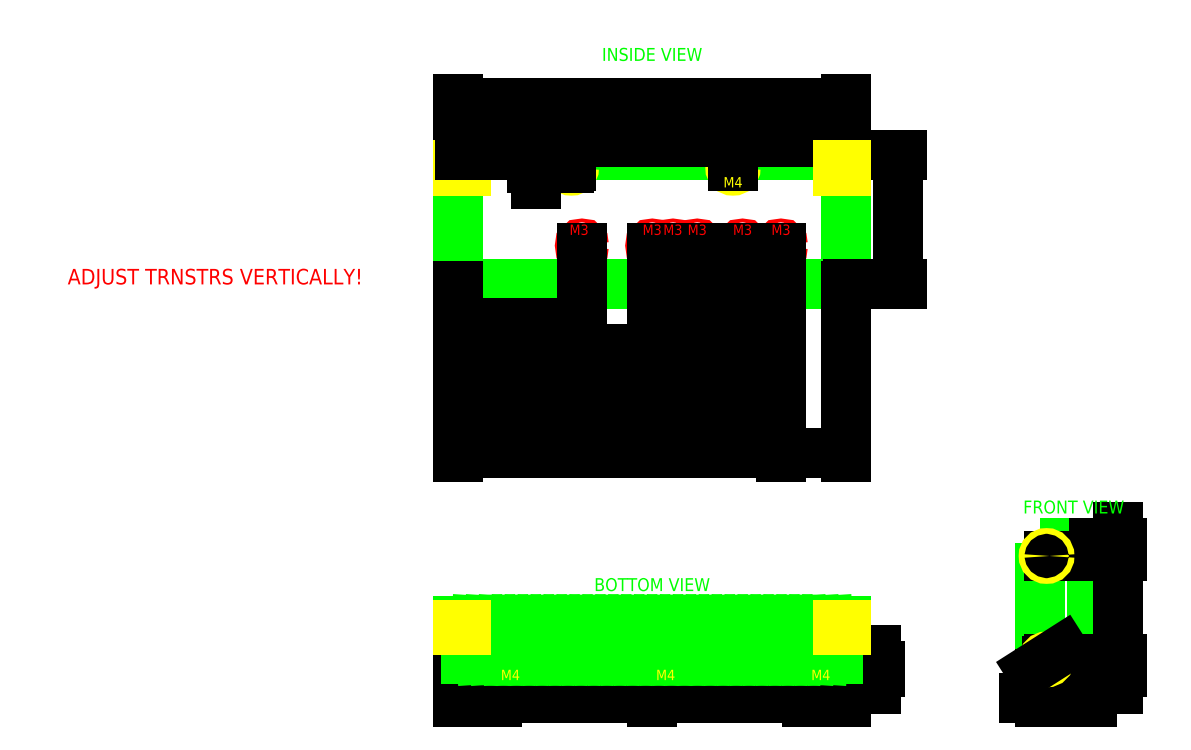
<metadata>
{"format":"dxf","ext":"dxf","renderer":"ezdxf+matplotlib","layout":"modelspace","background":"white","min_lineweight":24,"dpi":150}
</metadata>
<code>
0
SECTION
2
ENTITIES
0
LWPOLYLINE
8
HEATSINK
90
    4
70
    1
43
0
10
300
20
0
10
0
20
0
10
0
20
100
10
300
20
100
0
DIMENSION
8
HEATSINK
2
*D1
10
300
20
140
30
0
11
150
21
144.7
31
0
70
   32
71
    5
3
Standard
53
0
210
0
220
0
230
1
13
0
23
100
33
0
14
300
24
100
34
0
0
DIMENSION
8
HEATSINK
2
*D2
10
340
20
-4.899e-15
30
0
11
335.3
21
50
31
0
70
   32
71
    5
3
Standard
53
0
210
0
220
0
230
1
13
300
23
100
33
0
14
300
24
0
34
0
50
90
0
CIRCLE
8
CHASSISJOINTS M4
10
87.5
20
90
40
2
0
CIRCLE
8
CHASSISJOINTS M4
10
212.5
20
90
40
2
0
DIMENSION
8
CHASSISJOINTS M4
2
*D3
10
87.5
20
110
30
0
11
43.75
21
114.7
31
0
70
   32
71
    5
3
Standard
53
0
210
0
220
0
230
1
13
0
23
100
33
0
14
87.5
24
90
34
0
0
DIMENSION
8
CHASSISJOINTS M4
2
*D4
10
212.5
20
110
30
0
11
150
21
114.7
31
0
70
   32
71
    5
3
Standard
53
0
210
0
220
0
230
1
13
87.5
23
90
33
0
14
212.5
24
90
34
0
0
DIMENSION
8
CHASSISJOINTS M4
2
*D5
10
300
20
110
30
0
11
256.2
21
114.7
31
0
70
   32
71
    5
3
Standard
53
0
210
0
220
0
230
1
13
212.5
23
90
33
0
14
300
24
100
34
0
0
LINE
8
HEATSINK
10
0
20
-300
11
300
21
-300
0
LINE
8
HEATSINK
10
294
20
-260
11
294
21
-290
0
LINE
8
HEATSINK
10
300
20
-300
11
300
21
-260
0
LINE
8
HEATSINK
10
300
20
-260
11
294
21
-260
0
LINE
8
HEATSINK
10
0
20
-300
11
0
21
-260
0
LINE
8
HEATSINK
10
6
20
-260
11
6
21
-290
0
LINE
8
HEATSINK
10
0
20
-260
11
6
21
-260
0
CIRCLE
8
CHASSISJOINTS M4
10
30
20
-295
40
2
0
CIRCLE
8
CHASSISJOINTS M4
10
270
20
-295
40
2
0
CIRCLE
8
CHASSISJOINTS M4
10
150
20
-295
40
2
0
DIMENSION
8
CHASSISJOINTS M4
2
*D6
10
30
20
-320
30
0
11
15
21
-315.3
31
0
70
   32
71
    5
3
Standard
53
0
210
0
220
0
230
1
13
0
23
-300
33
0
14
30
24
-295
34
0
0
DIMENSION
8
CHASSISJOINTS M4
2
*D7
10
150
20
-320
30
0
11
90
21
-315.3
31
0
70
   32
71
    5
3
Standard
53
0
210
0
220
0
230
1
13
30
23
-295
33
0
14
150
24
-295
34
0
0
DIMENSION
8
CHASSISJOINTS M4
2
*D8
10
270
20
-320
30
0
11
210
21
-315.3
31
0
70
   32
71
    5
3
Standard
53
0
210
0
220
0
230
1
13
150
23
-295
33
0
14
270
24
-295
34
0
0
DIMENSION
8
CHASSISJOINTS M4
2
*D9
10
300
20
-320
30
0
11
285
21
-315.3
31
0
70
   32
71
    5
3
Standard
53
0
210
0
220
0
230
1
13
270
23
-295
33
0
14
300
24
-300
34
0
0
DIMENSION
8
CHASSISJOINTS M4
2
*D10
10
323
20
-300
30
0
11
318.3
21
-297.5
31
0
70
   32
71
    5
3
Standard
53
0
210
0
220
0
230
1
13
270
23
-295
33
0
14
300
24
-300
34
0
50
90
0
LINE
8
HEATSINK
10
288
20
-290
11
286
21
-260
0
LINE
8
HEATSINK
10
284
20
-260
11
282
21
-290
0
LINE
8
HEATSINK
10
282
20
-290
11
278
21
-290
0
LINE
8
HEATSINK
10
284
20
-260
11
286
21
-260
0
LINE
8
HEATSINK
10
278
20
-290
11
276
21
-260
0
LINE
8
HEATSINK
10
274
20
-260
11
272
21
-290
0
LINE
8
HEATSINK
10
272
20
-290
11
268
21
-290
0
LINE
8
HEATSINK
10
274
20
-260
11
276
21
-260
0
LINE
8
HEATSINK
10
268
20
-290
11
266
21
-260
0
LINE
8
HEATSINK
10
264
20
-260
11
262
21
-290
0
LINE
8
HEATSINK
10
262
20
-290
11
258
21
-290
0
LINE
8
HEATSINK
10
264
20
-260
11
266
21
-260
0
LINE
8
HEATSINK
10
258
20
-290
11
256
21
-260
0
LINE
8
HEATSINK
10
254
20
-260
11
252
21
-290
0
LINE
8
HEATSINK
10
252
20
-290
11
248
21
-290
0
LINE
8
HEATSINK
10
254
20
-260
11
256
21
-260
0
LINE
8
HEATSINK
10
248
20
-290
11
246
21
-260
0
LINE
8
HEATSINK
10
244
20
-260
11
242
21
-290
0
LINE
8
HEATSINK
10
242
20
-290
11
238
21
-290
0
LINE
8
HEATSINK
10
244
20
-260
11
246
21
-260
0
LINE
8
HEATSINK
10
238
20
-290
11
236
21
-260
0
LINE
8
HEATSINK
10
234
20
-260
11
232
21
-290
0
LINE
8
HEATSINK
10
232
20
-290
11
228
21
-290
0
LINE
8
HEATSINK
10
234
20
-260
11
236
21
-260
0
LINE
8
HEATSINK
10
228
20
-290
11
226
21
-260
0
LINE
8
HEATSINK
10
224
20
-260
11
222
21
-290
0
LINE
8
HEATSINK
10
222
20
-290
11
218
21
-290
0
LINE
8
HEATSINK
10
224
20
-260
11
226
21
-260
0
LINE
8
HEATSINK
10
218
20
-290
11
216
21
-260
0
LINE
8
HEATSINK
10
214
20
-260
11
212
21
-290
0
LINE
8
HEATSINK
10
212
20
-290
11
208
21
-290
0
LINE
8
HEATSINK
10
214
20
-260
11
216
21
-260
0
LINE
8
HEATSINK
10
208
20
-290
11
206
21
-260
0
LINE
8
HEATSINK
10
204
20
-260
11
202
21
-290
0
LINE
8
HEATSINK
10
202
20
-290
11
198
21
-290
0
LINE
8
HEATSINK
10
204
20
-260
11
206
21
-260
0
LINE
8
HEATSINK
10
198
20
-290
11
196
21
-260
0
LINE
8
HEATSINK
10
194
20
-260
11
192
21
-290
0
LINE
8
HEATSINK
10
192
20
-290
11
188
21
-290
0
LINE
8
HEATSINK
10
194
20
-260
11
196
21
-260
0
LINE
8
HEATSINK
10
188
20
-290
11
186
21
-260
0
LINE
8
HEATSINK
10
184
20
-260
11
182
21
-290
0
LINE
8
HEATSINK
10
182
20
-290
11
178
21
-290
0
LINE
8
HEATSINK
10
184
20
-260
11
186
21
-260
0
LINE
8
HEATSINK
10
178
20
-290
11
176
21
-260
0
LINE
8
HEATSINK
10
174
20
-260
11
172
21
-290
0
LINE
8
HEATSINK
10
172
20
-290
11
168
21
-290
0
LINE
8
HEATSINK
10
174
20
-260
11
176
21
-260
0
LINE
8
HEATSINK
10
168
20
-290
11
166
21
-260
0
LINE
8
HEATSINK
10
164
20
-260
11
162
21
-290
0
LINE
8
HEATSINK
10
162
20
-290
11
158
21
-290
0
LINE
8
HEATSINK
10
164
20
-260
11
166
21
-260
0
LINE
8
HEATSINK
10
158
20
-290
11
156
21
-260
0
LINE
8
HEATSINK
10
154
20
-260
11
152
21
-290
0
LINE
8
HEATSINK
10
152
20
-290
11
148
21
-290
0
LINE
8
HEATSINK
10
154
20
-260
11
156
21
-260
0
LINE
8
HEATSINK
10
148
20
-290
11
146
21
-260
0
LINE
8
HEATSINK
10
144
20
-260
11
142
21
-290
0
LINE
8
HEATSINK
10
142
20
-290
11
138
21
-290
0
LINE
8
HEATSINK
10
144
20
-260
11
146
21
-260
0
LINE
8
HEATSINK
10
138
20
-290
11
136
21
-260
0
LINE
8
HEATSINK
10
134
20
-260
11
132
21
-290
0
LINE
8
HEATSINK
10
132
20
-290
11
128
21
-290
0
LINE
8
HEATSINK
10
134
20
-260
11
136
21
-260
0
LINE
8
HEATSINK
10
128
20
-290
11
126
21
-260
0
LINE
8
HEATSINK
10
124
20
-260
11
122
21
-290
0
LINE
8
HEATSINK
10
122
20
-290
11
118
21
-290
0
LINE
8
HEATSINK
10
124
20
-260
11
126
21
-260
0
LINE
8
HEATSINK
10
118
20
-290
11
116
21
-260
0
LINE
8
HEATSINK
10
114
20
-260
11
112
21
-290
0
LINE
8
HEATSINK
10
112
20
-290
11
108
21
-290
0
LINE
8
HEATSINK
10
108
20
-290
11
106
21
-260
0
LINE
8
HEATSINK
10
104
20
-260
11
102
21
-290
0
LINE
8
HEATSINK
10
102
20
-290
11
98
21
-290
0
LINE
8
HEATSINK
10
104
20
-260
11
106
21
-260
0
LINE
8
HEATSINK
10
98
20
-290
11
96
21
-260
0
LINE
8
HEATSINK
10
94
20
-260
11
92
21
-290
0
LINE
8
HEATSINK
10
92
20
-290
11
88
21
-290
0
LINE
8
HEATSINK
10
94
20
-260
11
96
21
-260
0
LINE
8
HEATSINK
10
88
20
-290
11
86
21
-260
0
LINE
8
HEATSINK
10
84
20
-260
11
82
21
-290
0
LINE
8
HEATSINK
10
82
20
-290
11
78
21
-290
0
LINE
8
HEATSINK
10
84
20
-260
11
86
21
-260
0
LINE
8
HEATSINK
10
78
20
-290
11
76
21
-260
0
LINE
8
HEATSINK
10
74
20
-260
11
72
21
-290
0
LINE
8
HEATSINK
10
72
20
-290
11
68
21
-290
0
LINE
8
HEATSINK
10
74
20
-260
11
76
21
-260
0
LINE
8
HEATSINK
10
68
20
-290
11
66
21
-260
0
LINE
8
HEATSINK
10
64
20
-260
11
62
21
-290
0
LINE
8
HEATSINK
10
62
20
-290
11
58
21
-290
0
LINE
8
HEATSINK
10
64
20
-260
11
66
21
-260
0
LINE
8
HEATSINK
10
58
20
-290
11
56
21
-260
0
LINE
8
HEATSINK
10
54
20
-260
11
52
21
-290
0
LINE
8
HEATSINK
10
52
20
-290
11
48
21
-290
0
LINE
8
HEATSINK
10
54
20
-260
11
56
21
-260
0
LINE
8
HEATSINK
10
48
20
-290
11
46
21
-260
0
LINE
8
HEATSINK
10
44
20
-260
11
42
21
-290
0
LINE
8
HEATSINK
10
42
20
-290
11
38
21
-290
0
LINE
8
HEATSINK
10
44
20
-260
11
46
21
-260
0
LINE
8
HEATSINK
10
38
20
-290
11
36
21
-260
0
LINE
8
HEATSINK
10
34
20
-260
11
32
21
-290
0
LINE
8
HEATSINK
10
32
20
-290
11
28
21
-290
0
LINE
8
HEATSINK
10
34
20
-260
11
36
21
-260
0
LINE
8
HEATSINK
10
28
20
-290
11
26
21
-260
0
LINE
8
HEATSINK
10
24
20
-260
11
22
21
-290
0
LINE
8
HEATSINK
10
22
20
-290
11
18
21
-290
0
LINE
8
HEATSINK
10
24
20
-260
11
26
21
-260
0
LINE
8
HEATSINK
10
18
20
-290
11
16
21
-260
0
LINE
8
HEATSINK
10
14
20
-260
11
12
21
-290
0
LINE
8
HEATSINK
10
14
20
-260
11
16
21
-260
0
LINE
8
HEATSINK
10
114
20
-260
11
116
21
-260
0
LINE
8
HEATSINK
10
294
20
-290
11
288
21
-290
0
LINE
8
HEATSINK
10
12
20
-290
11
6
21
-290
0
MTEXT
8
HEATSINK
10
150
20
170
30
0
40
10
41
78.61
71
    8
72
    1
1
INSIDE VIEW
7

210
0
220
0
230
1
50
0
73
    2
44
1
0
MTEXT
8
HEATSINK
10
150
20
-240
30
0
40
10
41
91.94
71
    8
72
    1
1
BOTTOM VIEW
7

210
0
220
0
230
1
50
0
73
    2
44
1
0
LWPOLYLINE
8
HEATSINK
90
    4
70
    1
43
0
10
450
20
-200
10
490
20
-200
10
490
20
-300
10
450
20
-300
0
DIMENSION
8
CHASSISJOINTS M4
2
*D11
10
510
20
-300
30
0
11
505.3
21
-295
31
0
70
   32
71
    5
3
Standard
53
0
210
0
220
0
230
1
13
455
23
-290
33
0
14
490
24
-300
34
0
50
90
0
DIMENSION
8
CHASSISJOINTS M4
2
*D12
10
510
20
-210
30
0
11
505.3
21
-250
31
0
70
   32
71
    5
3
Standard
53
0
210
0
220
0
230
1
13
455
23
-290
33
0
14
455
24
-210
34
0
50
90
0
DIMENSION
8
CHASSISJOINTS M4
2
*D13
10
510
20
-200
30
0
11
505.3
21
-205
31
0
70
   32
71
    5
3
Standard
53
0
210
0
220
0
230
1
13
455
23
-210
33
0
14
490
24
-200
34
0
50
90
0
DIMENSION
8
CHASSISJOINTS M4
2
*D14
10
450
20
-320
30
0
11
452.5
21
-315.3
31
0
70
   32
71
    5
3
Standard
53
0
210
0
220
0
230
1
13
455
23
-290
33
0
14
450
24
-300
34
0
0
DIMENSION
8
CHASSISJOINTS M4
2
*D15
10
490
20
-320
30
0
11
472.5
21
-315.3
31
0
70
   32
71
    5
3
Standard
53
0
210
0
220
0
230
1
13
455
23
-290
33
0
14
490
24
-300
34
0
0
MTEXT
8
HEATSINK
10
476
20
-180
30
0
40
10
41
80.83
71
    8
72
    1
1
FRONT VIEW
7

210
0
220
0
230
1
50
0
73
    2
44
1
0
LINE
8
CHASSISJOINTS M4
10
0
20
-263
11
6
21
-263
0
LINE
8
CHASSISJOINTS M4
10
0
20
-267
11
6
21
-267
0
LINE
8
CHASSISJOINTS M4
10
294
20
-263
11
300
21
-263
0
LINE
8
CHASSISJOINTS M4
10
294
20
-267
11
300
21
-267
0
LINE
8
CHASSISJOINTS M4
10
0
20
88
11
6
21
88
0
LINE
8
CHASSISJOINTS M4
10
6
20
88
11
6
21
92
0
LINE
8
CHASSISJOINTS M4
10
6
20
92
11
0
21
92
0
LINE
8
CHASSISJOINTS M4
10
300
20
88
11
294
21
88
0
LINE
8
CHASSISJOINTS M4
10
294
20
88
11
294
21
92
0
LINE
8
CHASSISJOINTS M4
10
294
20
92
11
300
21
92
0
CIRCLE
8
CHASSISJOINTS M4
10
455
20
-210
40
2.2
0
CIRCLE
8
CHASSISJOINTS M4
10
455
20
-290
40
2.2
0
DIMENSION
8
CHASSISJOINTS M4
2
*D16
10
453.1
20
-291.2
30
0
11
452.5
21
-286
31
0
70
   35
71
    5
3
Standard
53
0
210
0
220
0
230
1
15
456.9
25
-288.8
35
0
40
0
0
MTEXT
8
CHASSISJOINTS M4
10
87.5
20
83
30
0
40
8
41
12.44
71
    2
72
    1
1
M4
7

210
0
220
0
230
1
50
0
73
    2
44
1
0
MTEXT
8
CHASSISJOINTS M4
10
212.5
20
83
30
0
40
8
41
12.44
71
    2
72
    1
1
M4
7

210
0
220
0
230
1
50
0
73
    2
44
1
0
MTEXT
8
TRANSISTORS M3
10
-302
20
12
30
0
40
12
41
254
71
    1
72
    1
1
ADJUST TRNSTRS VERTICALLY!
7

210
0
220
0
230
1
50
0
73
    2
44
1
0
DIMENSION
8
CHASSISJOINTS M4
2
*D17
10
60
20
100
30
0
11
55.31
21
95
31
0
70
   32
71
    5
3
Standard
53
0
210
0
220
0
230
1
13
87.5
23
90
33
0
14
0
24
100
34
0
50
90
0
MTEXT
8
CHASSISJOINTS M4
10
33
20
-298
30
0
40
8
41
12.44
71
    1
72
    1
1
M4
7

210
0
220
0
230
1
50
0
73
    2
44
1
0
MTEXT
8
CHASSISJOINTS M4
10
153
20
-298
30
0
40
8
41
12.44
71
    1
72
    1
1
M4
7

210
0
220
0
230
1
50
0
73
    2
44
1
0
MTEXT
8
CHASSISJOINTS M4
10
273
20
-298
30
0
40
8
41
12.44
71
    1
72
    1
1
M4
7

210
0
220
0
230
1
50
0
73
    2
44
1
0
CIRCLE
8
TRANSISTORS M3
10
184.8
20
30
40
1.5
0
CIRCLE
8
TRANSISTORS M3
10
219.9
20
30
40
1.5
0
CIRCLE
8
TRANSISTORS M3
10
249.6
20
30
40
1.5
0
CIRCLE
8
TRANSISTORS M3
10
95.7
20
30
40
1.5
0
CIRCLE
8
TRANSISTORS M3
10
150.1
20
30
40
1.5
0
CIRCLE
8
TRANSISTORS M3
10
166.1
20
30
40
1.5
0
DIMENSION
8
TRANSISTORS M3
2
*D18
10
300
20
-130
30
0
11
274.8
21
-125.3
31
0
70
   32
71
    5
3
Standard
53
0
210
0
220
0
230
1
13
249.6
23
30
33
0
14
300
24
0
34
0
0
DIMENSION
8
TRANSISTORS M3
2
*D19
10
219.9
20
-110
30
0
11
110
21
-105.3
31
0
70
   32
71
    5
3
Standard
53
0
210
0
220
0
230
1
13
0
23
0
33
0
14
219.9
24
30
34
0
0
DIMENSION
8
TRANSISTORS M3
2
*D20
10
184.8
20
-90
30
0
11
92.42
21
-85.31
31
0
70
   32
71
    5
3
Standard
53
0
210
0
220
0
230
1
13
0
23
0
33
0
14
184.8
24
30
34
0
0
DIMENSION
8
TRANSISTORS M3
2
*D21
10
166.1
20
-70
30
0
11
83.05
21
-65.31
31
0
70
   32
71
    5
3
Standard
53
0
210
0
220
0
230
1
13
0
23
0
33
0
14
166.1
24
30
34
0
0
DIMENSION
8
TRANSISTORS M3
2
*D22
10
150
20
-50
30
0
11
75.05
21
-45.31
31
0
70
   32
71
    5
3
Standard
53
0
210
0
220
0
230
1
13
0
23
0
33
0
14
150.1
24
30
34
0
0
DIMENSION
8
TRANSISTORS M3
2
*D23
10
95.7
20
-30
30
0
11
47.85
21
-25.31
31
0
70
   32
71
    5
3
Standard
53
0
210
0
220
0
230
1
13
0
23
0
33
0
14
95.7
24
30
34
0
0
DIMENSION
8
TRANSISTORS M3
2
*D24
10
249.6
20
-130
30
0
11
124.8
21
-125.3
31
0
70
   32
71
    5
3
Standard
53
0
210
0
220
0
230
1
13
0
23
0
33
0
14
249.6
24
30
34
0
0
MTEXT
8
TRANSISTORS M3
10
249.6
20
36
30
0
40
8
41
11.56
71
    8
72
    1
1
M3
7

210
0
220
0
230
1
50
0
73
    2
44
1
0
MTEXT
8
TRANSISTORS M3
10
150
20
36
30
0
40
8
41
11.56
71
    8
72
    1
1
M3
7

210
0
220
0
230
1
50
0
73
    2
44
1
0
MTEXT
8
TRANSISTORS M3
10
166
20
36
30
0
40
8
41
11.56
71
    8
72
    1
1
M3
7

210
0
220
0
230
1
50
0
73
    2
44
1
0
MTEXT
8
TRANSISTORS M3
10
184.8
20
36
30
0
40
8
41
11.56
71
    8
72
    1
1
M3
7

210
0
220
0
230
1
50
0
73
    2
44
1
0
MTEXT
8
TRANSISTORS M3
10
219.9
20
36
30
0
40
8
41
11.56
71
    8
72
    1
1
M3
7

210
0
220
0
230
1
50
0
73
    2
44
1
0
MTEXT
8
TRANSISTORS M3
10
93.48
20
36
30
0
40
8
41
11.56
71
    8
72
    1
1
M3
7

210
0
220
0
230
1
50
0
73
    2
44
1
0
ENDSEC
0
EOF

</code>
